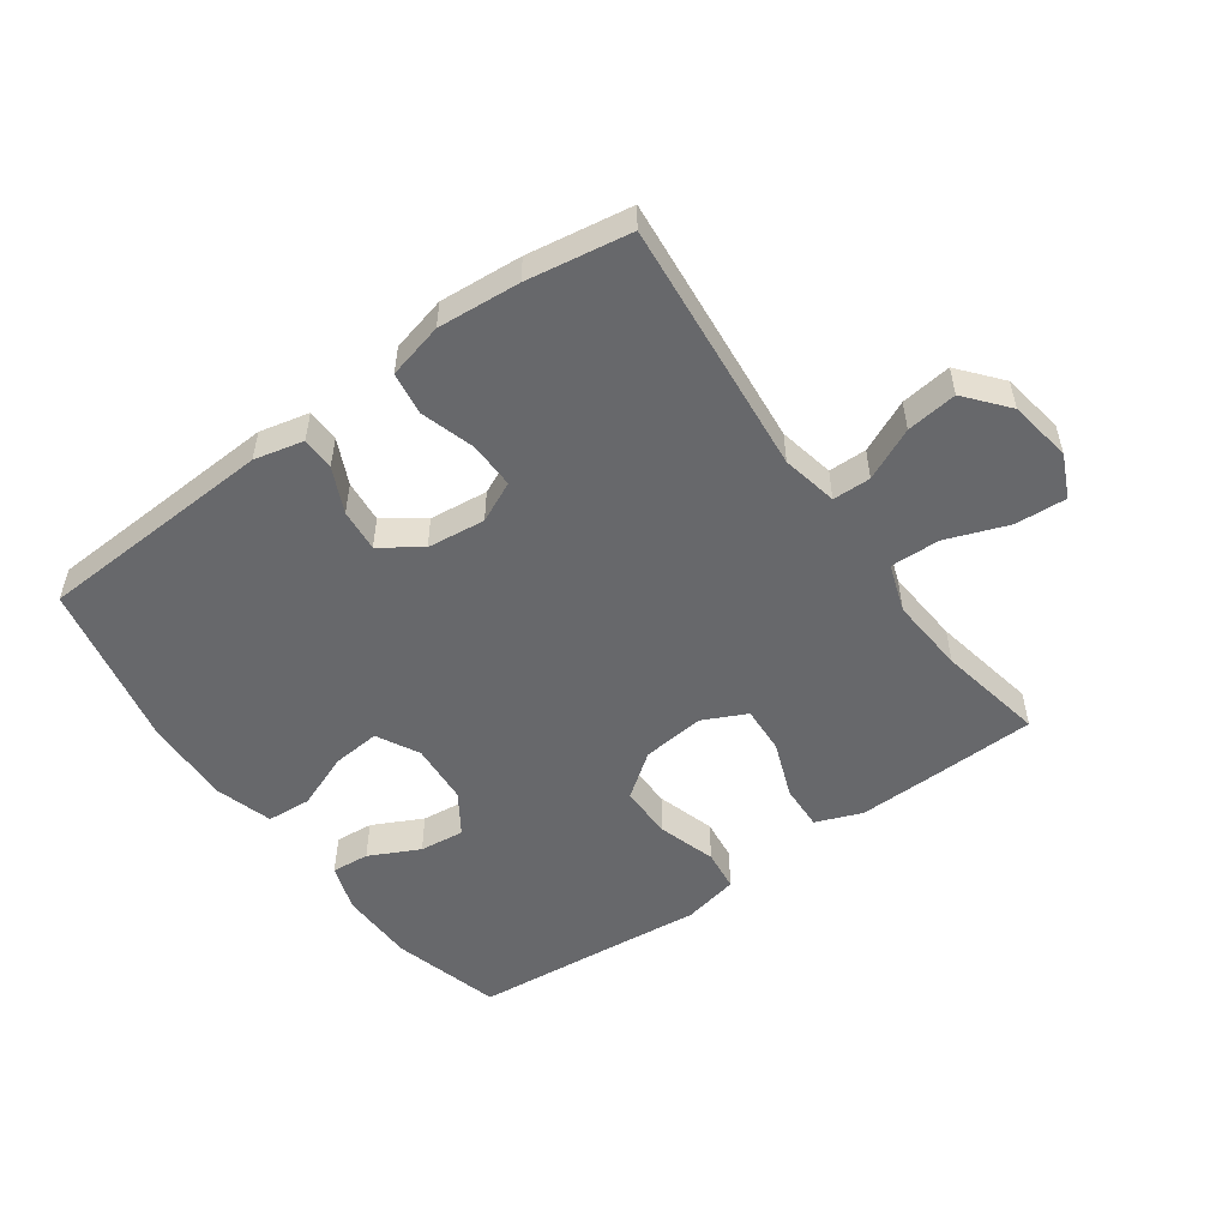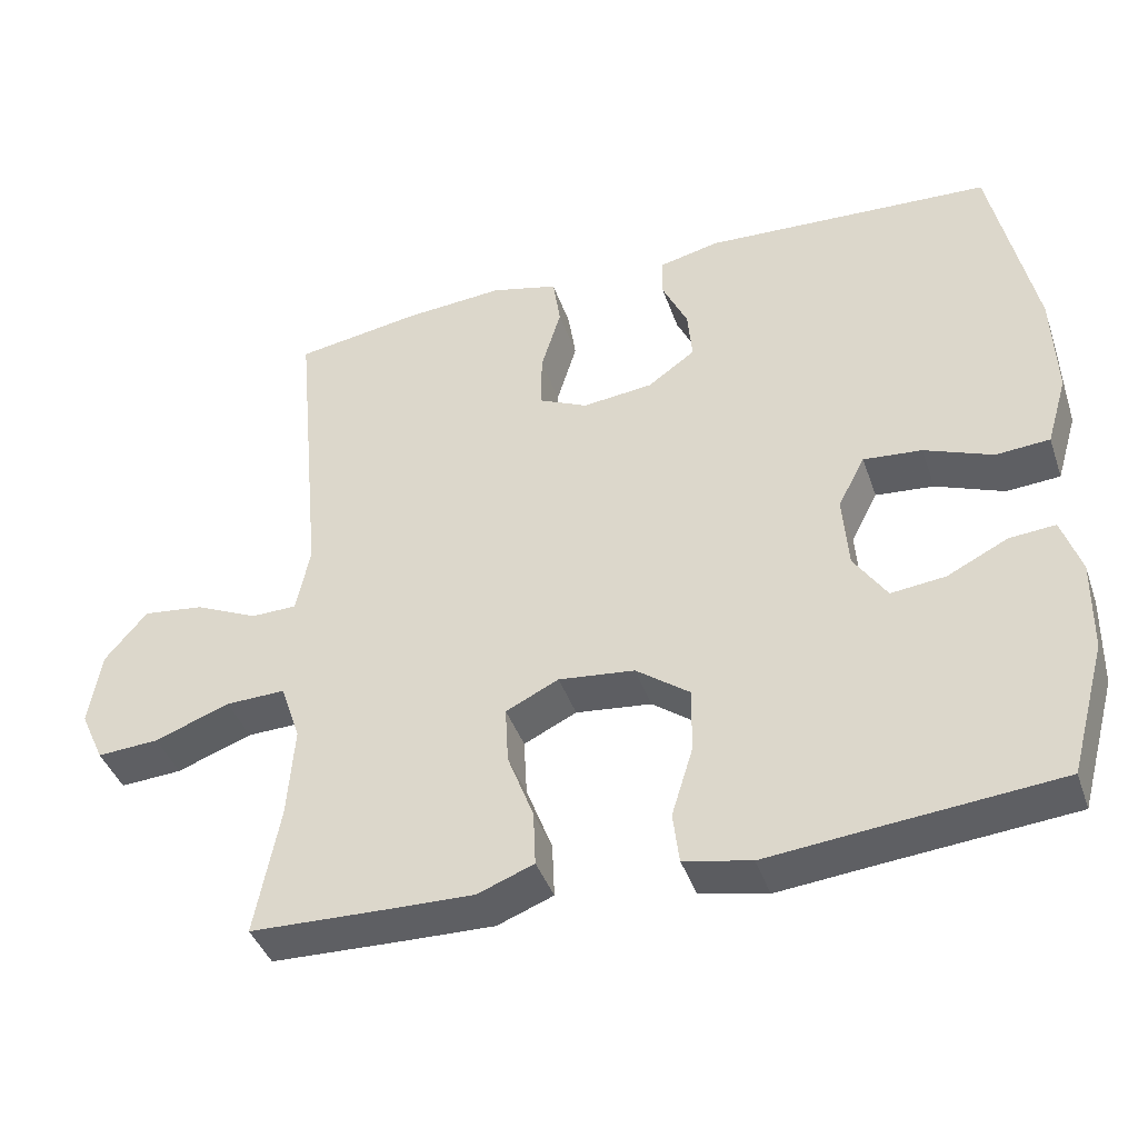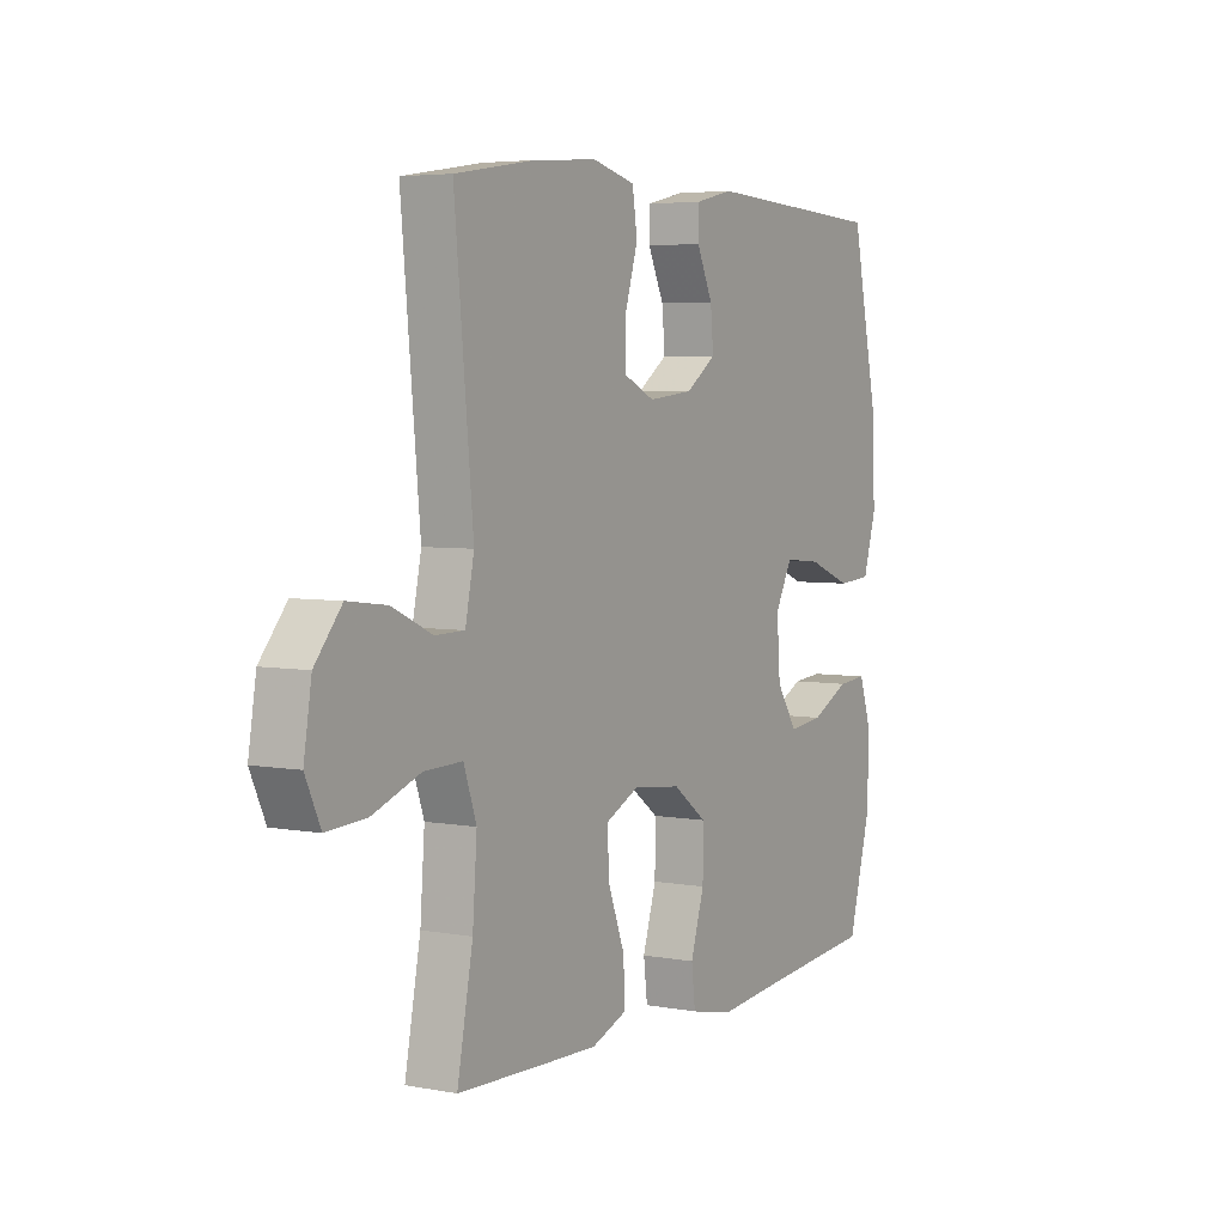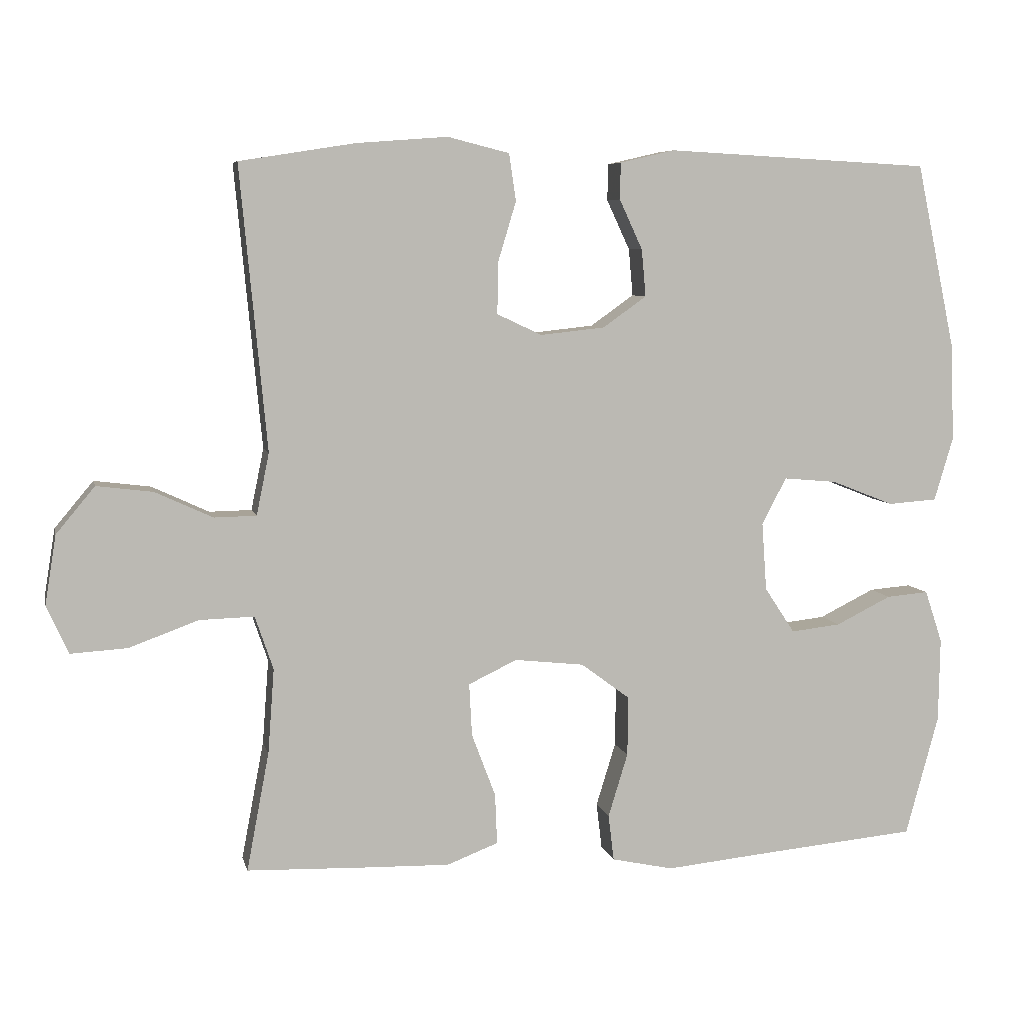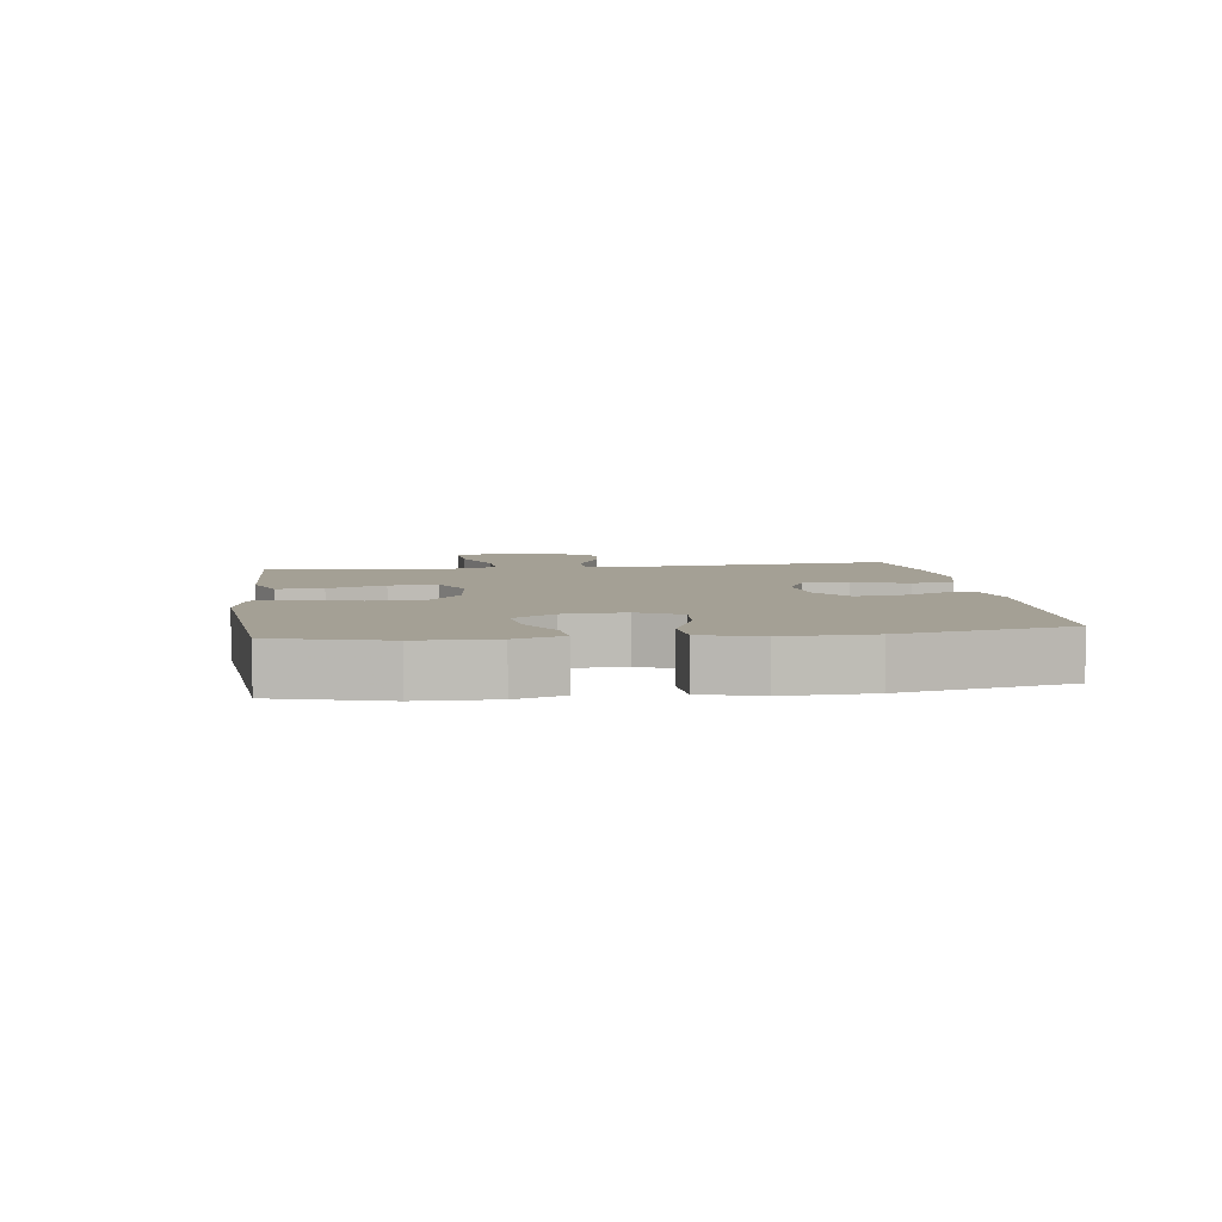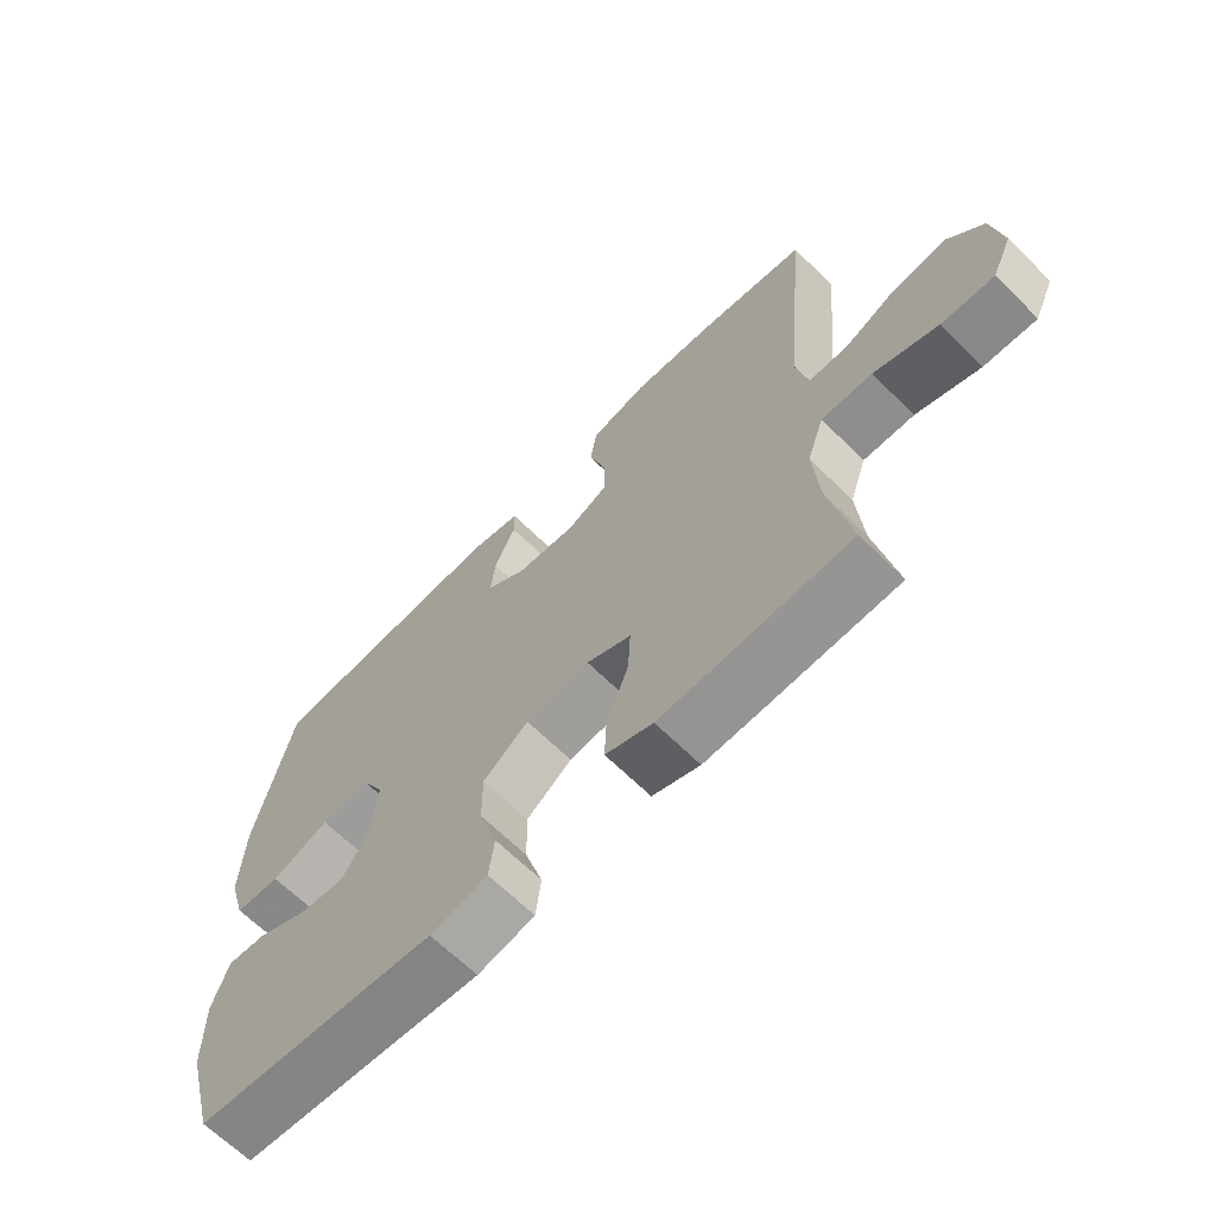
<metadata>
{"format":"obj","ext":"obj","renderer":"f3d","projection":"perspective","resolution":1024,"background":"white","views":[{"elev":-52.5,"azim":35.6,"up":"+Y"},{"elev":-41.4,"azim":-161.6,"up":"+Z"},{"elev":4.7,"azim":120.6,"up":"+Z"},{"elev":6.8,"azim":167.5,"up":"+Z"},{"elev":5.7,"azim":-97.7,"up":"+Y"},{"elev":-65.9,"azim":45.3,"up":"+Z"}]}
</metadata>
<code>
v -0.5 0.07 0.5
v -0.123 0.07 0.52
v -0.045 0.07 0.502
v -0.044 0.07 0.45
v -0.077 0.07 0.379
v -0.083 0.07 0.312
v -0.021 0.07 0.268
v 0.071 0.07 0.258
v 0.135 0.07 0.288
v 0.134 0.07 0.361
v 0.108 0.07 0.447
v 0.118 0.07 0.514
v 0.206 0.07 0.536
v 0.336 0.07 0.526
v 0.5 0.07 0.5
v 0.462 0.07 0.097
v 0.48 0.07 0.009
v 0.54 0.07 0.008
v 0.622 0.07 0.046
v 0.702 0.07 0.056
v 0.757 0.07 -0.01
v 0.773 0.07 -0.109
v 0.742 0.07 -0.177
v 0.661 0.07 -0.172
v 0.563 0.07 -0.136
v 0.485 0.07 -0.134
v 0.459 0.07 -0.21
v 0.468 0.07 -0.331
v 0.5 0.07 -0.5
v 0.324 0.07 -0.506
v 0.209 0.07 -0.509
v 0.136 0.07 -0.481
v 0.139 0.07 -0.409
v 0.173 0.07 -0.319
v 0.177 0.07 -0.244
v 0.108 0.07 -0.211
v 0.009 0.07 -0.222
v -0.061 0.07 -0.274
v -0.06 0.07 -0.359
v -0.032 0.07 -0.45
v -0.04 0.07 -0.516
v -0.128 0.07 -0.535
v -0.26 0.07 -0.522
v -0.5 0.07 -0.5
v -0.547 0.07 -0.328
v -0.549 0.07 -0.208
v -0.524 0.07 -0.133
v -0.464 0.07 -0.138
v -0.385 0.07 -0.177
v -0.314 0.07 -0.185
v -0.271 0.07 -0.12
v -0.264 0.07 -0.023
v -0.299 0.07 0.044
v -0.375 0.07 0.037
v -0.464 0.07 0.002
v -0.534 0.07 0.007
v -0.561 0.07 0.098
v -0.556 0.07 0.236
v -0.5 0 0.5
v -0.123 0 0.52
v -0.045 0 0.502
v -0.044 0 0.45
v -0.077 0 0.379
v -0.083 0 0.312
v -0.021 0 0.268
v 0.071 0 0.258
v 0.135 0 0.288
v 0.134 0 0.361
v 0.108 0 0.447
v 0.118 0 0.514
v 0.206 0 0.536
v 0.336 0 0.526
v 0.5 0 0.5
v 0.462 0 0.097
v 0.48 0 0.009
v 0.54 0 0.008
v 0.622 0 0.046
v 0.702 0 0.056
v 0.757 0 -0.01
v 0.773 0 -0.109
v 0.742 0 -0.177
v 0.661 0 -0.172
v 0.563 0 -0.136
v 0.485 0 -0.134
v 0.459 0 -0.21
v 0.468 0 -0.331
v 0.5 0 -0.5
v 0.324 0 -0.506
v 0.209 0 -0.509
v 0.136 0 -0.481
v 0.139 0 -0.409
v 0.173 0 -0.319
v 0.177 0 -0.244
v 0.108 0 -0.211
v 0.009 0 -0.222
v -0.061 0 -0.274
v -0.06 0 -0.359
v -0.032 0 -0.45
v -0.04 0 -0.516
v -0.128 0 -0.535
v -0.26 0 -0.522
v -0.5 0 -0.5
v -0.547 0 -0.328
v -0.549 0 -0.208
v -0.524 0 -0.133
v -0.464 0 -0.138
v -0.385 0 -0.177
v -0.314 0 -0.185
v -0.271 0 -0.12
v -0.264 0 -0.023
v -0.299 0 0.044
v -0.375 0 0.037
v -0.464 0 0.002
v -0.534 0 0.007
v -0.561 0 0.098
v -0.556 0 0.236
f 3 4 5
f 2 3 5
f 1 2 5
f 58 1 5
f 57 58 5
f 56 57 5
f 55 56 5
f 54 55 5
f 53 54 5 6
f 52 53 6 7
f 51 52 7 8
f 50 51 8 9
f 47 48 49
f 46 47 49
f 45 46 49
f 44 45 49
f 43 44 49
f 43 49 50
f 42 43 50
f 41 42 50
f 40 41 50
f 39 40 50
f 38 39 50
f 37 38 50 9
f 32 33 34
f 31 32 34
f 30 31 34
f 29 30 34
f 28 29 34
f 27 28 34 35
f 26 27 35 36
f 23 24 25
f 22 23 25
f 21 22 25
f 20 21 25
f 19 20 25
f 18 19 25
f 17 18 25 26
f 36 37 9
f 26 36 9
f 17 26 9
f 16 17 9
f 14 15 16
f 13 14 16
f 12 13 16
f 11 12 16
f 10 11 16
f 9 10 16
f 63 62 61
f 63 61 60
f 63 60 59
f 63 59 116
f 63 116 115
f 63 115 114
f 63 114 113
f 63 113 112
f 64 63 112 111
f 65 64 111 110
f 66 65 110 109
f 67 66 109 108
f 107 106 105
f 107 105 104
f 107 104 103
f 107 103 102
f 107 102 101
f 108 107 101
f 108 101 100
f 108 100 99
f 108 99 98
f 108 98 97
f 108 97 96
f 67 108 96 95
f 92 91 90
f 92 90 89
f 92 89 88
f 92 88 87
f 92 87 86
f 93 92 86 85
f 94 93 85 84
f 83 82 81
f 83 81 80
f 83 80 79
f 83 79 78
f 83 78 77
f 83 77 76
f 84 83 76 75
f 67 95 94
f 67 94 84
f 67 84 75
f 67 75 74
f 74 73 72
f 74 72 71
f 74 71 70
f 74 70 69
f 74 69 68
f 74 68 67
f 1 59 60 2
f 2 60 61 3
f 3 61 62 4
f 4 62 63 5
f 5 63 64 6
f 6 64 65 7
f 7 65 66 8
f 8 66 67 9
f 9 67 68 10
f 10 68 69 11
f 11 69 70 12
f 12 70 71 13
f 13 71 72 14
f 14 72 73 15
f 15 73 74 16
f 16 74 75 17
f 17 75 76 18
f 18 76 77 19
f 19 77 78 20
f 20 78 79 21
f 21 79 80 22
f 22 80 81 23
f 23 81 82 24
f 24 82 83 25
f 25 83 84 26
f 26 84 85 27
f 27 85 86 28
f 28 86 87 29
f 29 87 88 30
f 30 88 89 31
f 31 89 90 32
f 32 90 91 33
f 33 91 92 34
f 34 92 93 35
f 35 93 94 36
f 36 94 95 37
f 37 95 96 38
f 38 96 97 39
f 39 97 98 40
f 40 98 99 41
f 41 99 100 42
f 42 100 101 43
f 43 101 102 44
f 44 102 103 45
f 45 103 104 46
f 46 104 105 47
f 47 105 106 48
f 48 106 107 49
f 49 107 108 50
f 50 108 109 51
f 51 109 110 52
f 52 110 111 53
f 53 111 112 54
f 54 112 113 55
f 55 113 114 56
f 56 114 115 57
f 57 115 116 58
f 58 116 59 1

</code>
